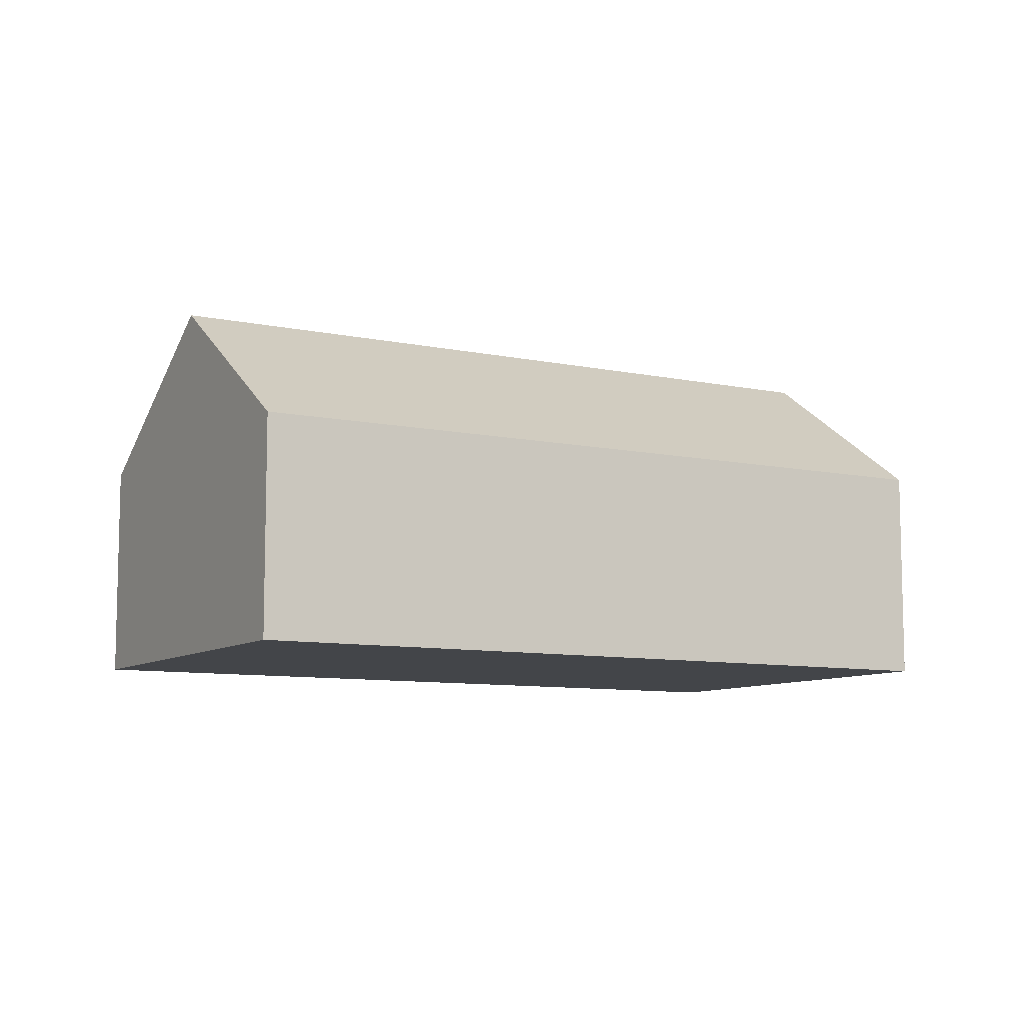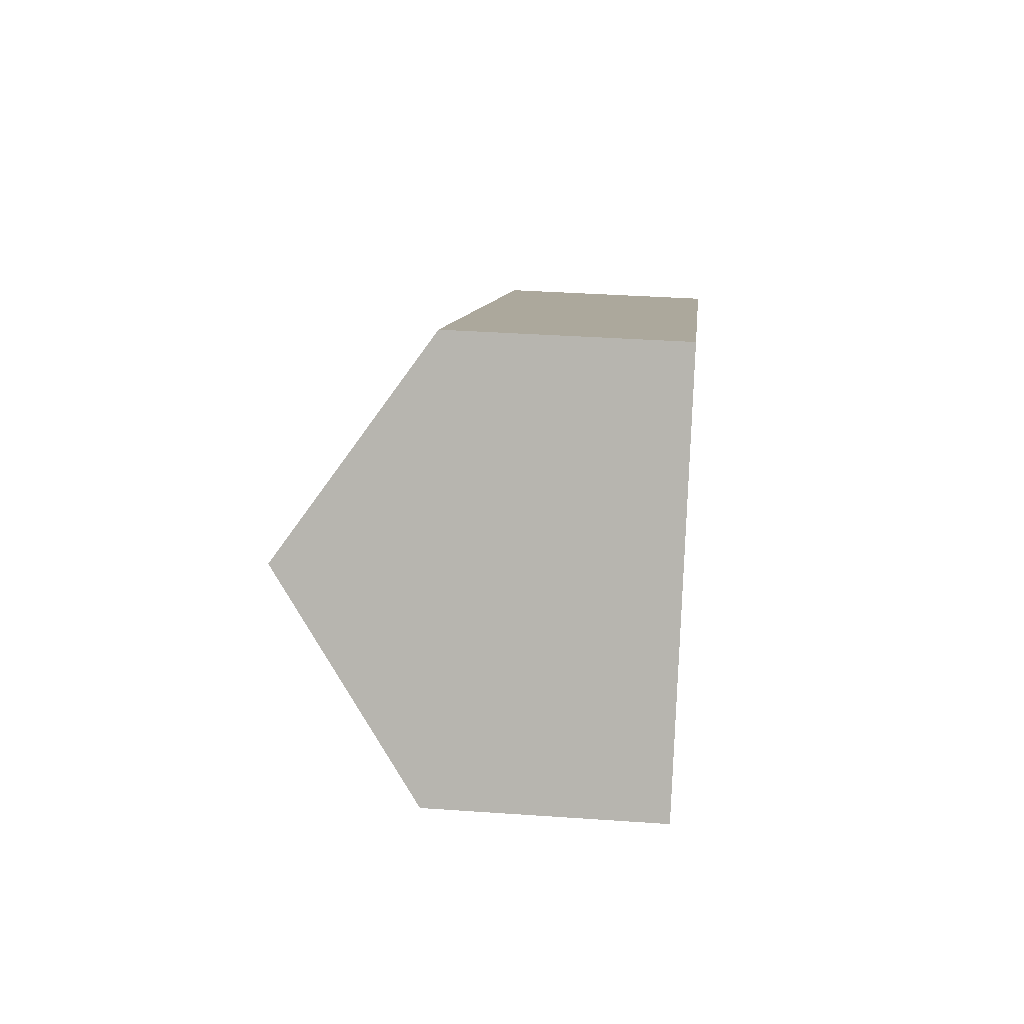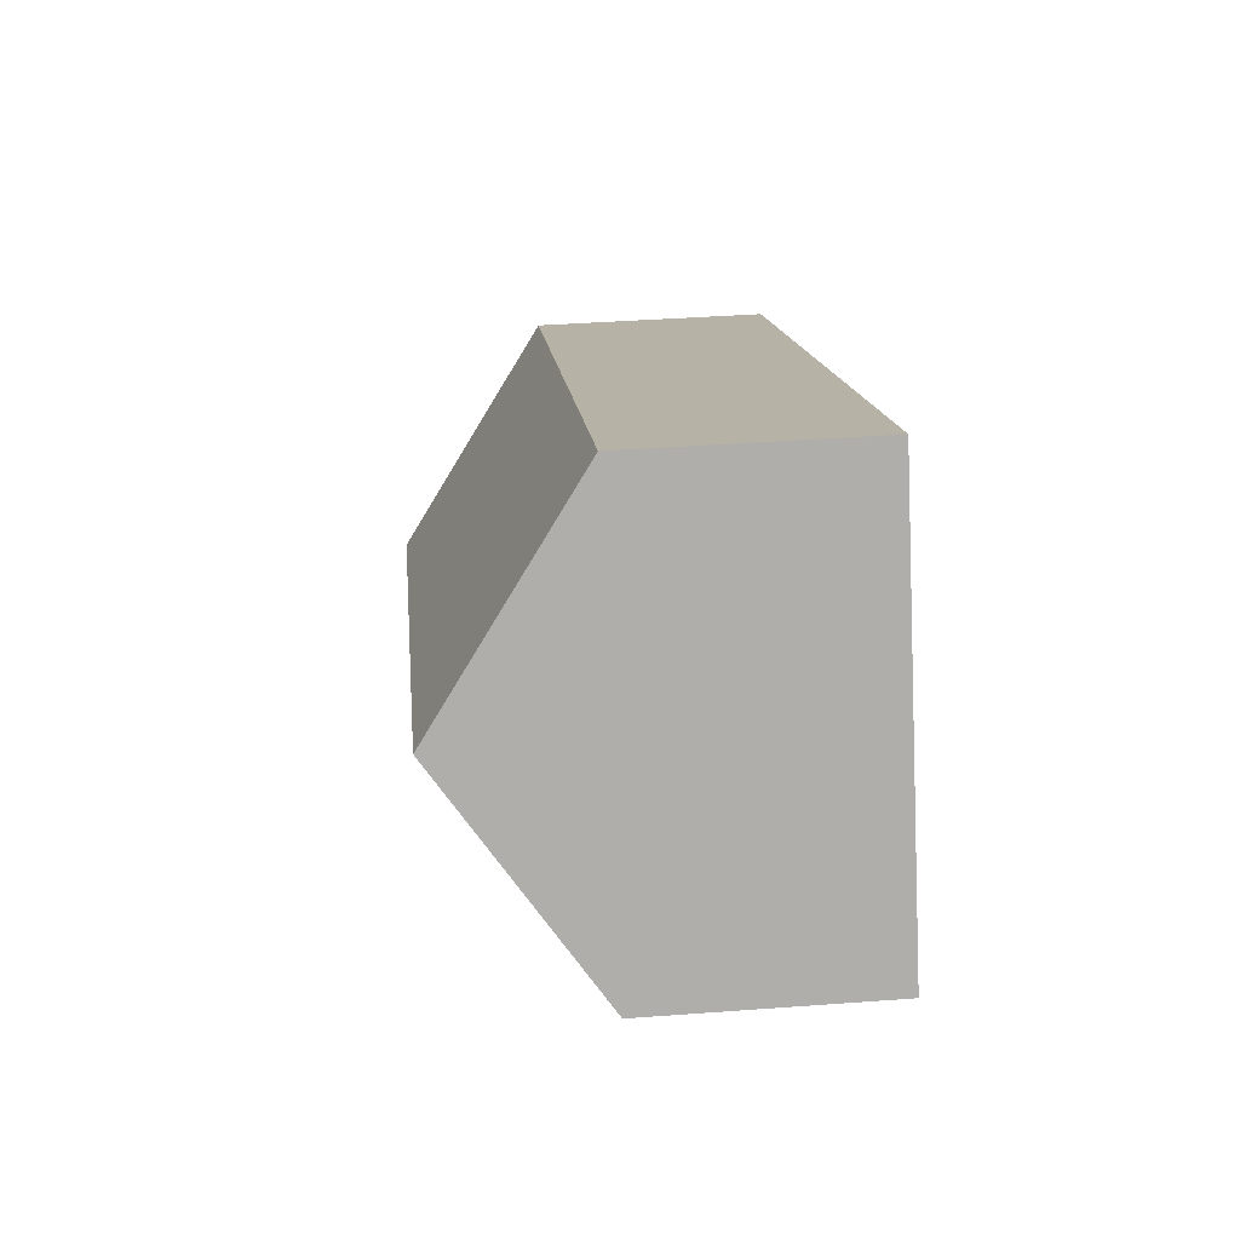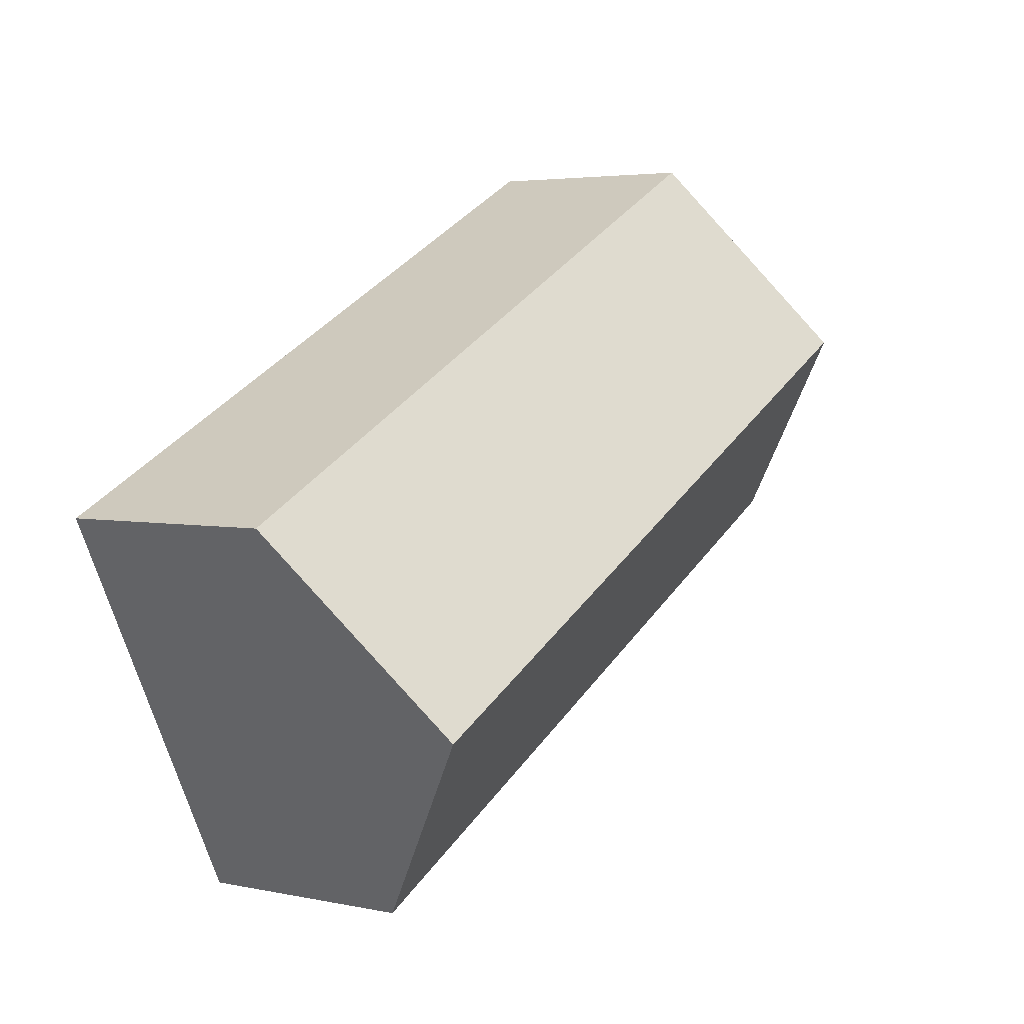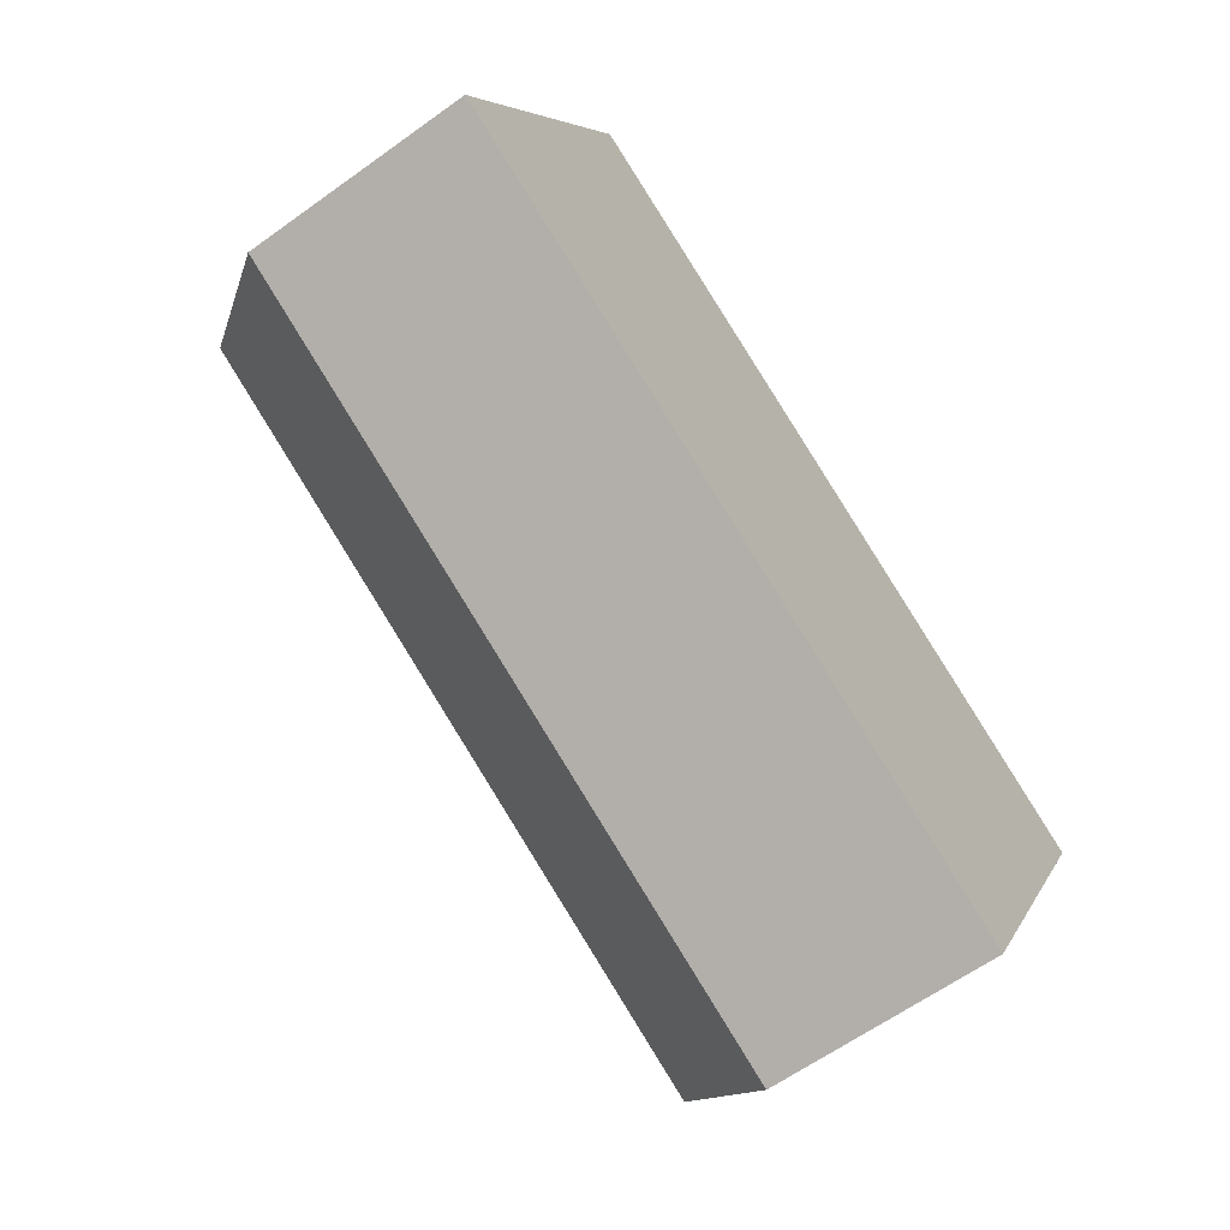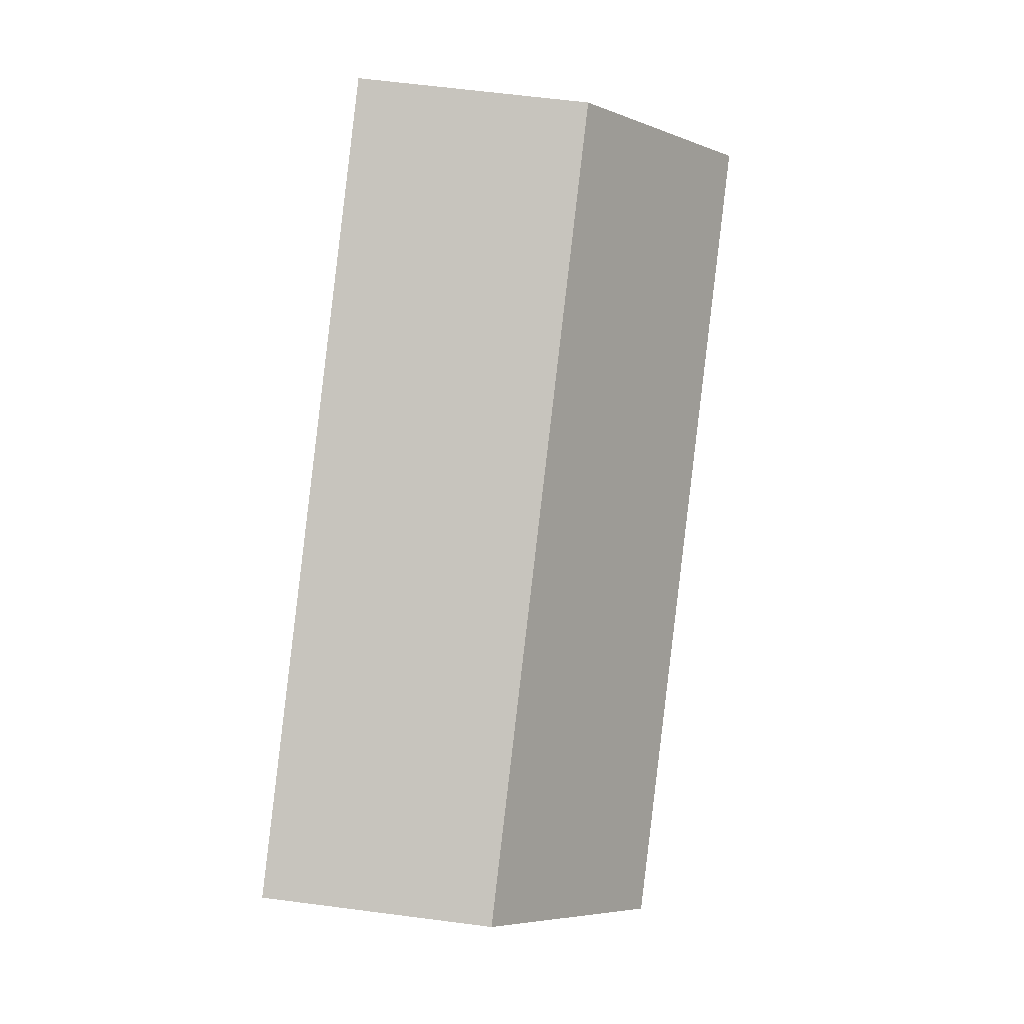
<metadata>
{"format":"obj","ext":"obj","renderer":"f3d","projection":"perspective","resolution":1024,"background":"white","views":[{"elev":-8.8,"azim":-3.1,"up":"+Y"},{"elev":35.0,"azim":-84.6,"up":"+Z"},{"elev":39.5,"azim":-95.3,"up":"+Z"},{"elev":3.9,"azim":124.8,"up":"+Z"},{"elev":-62.0,"azim":-53.8,"up":"+Z"},{"elev":62.9,"azim":97.5,"up":"+Z"}]}
</metadata>
<code>
v  27.29 11.39 -4.532
v  27.29 7.402 2.13
v  29.98 7.402 0.776
v  26.77 12.17 -5.572
v  3.197 12.17 6.329
v  6.403 7.402 12.68
v  0 7.417 4.542e-16
v  23.55 7.392 -11.93
v  6.403 -7.762e-16 12.68
v  27.29 -1.304e-16 2.13
v  29.98 -4.752e-17 0.776
v  27.29 2.775e-16 -4.532
v  26.77 3.412e-16 -5.572
v  23.55 7.307e-16 -11.93
v  0 0 0
v  3.197 -3.875e-16 6.329
g defaultobject
f 1 2 3
f 2 1 4
f 2 4 5
f 2 5 6
f 7 4 8
f 4 7 5
f 9 2 6
f 2 9 10
f 2 10 3
f 3 10 11
f 11 1 3
f 1 11 4
f 4 11 8
f 8 11 12
f 8 12 13
f 8 13 14
f 8 15 7
f 15 8 14
f 7 6 5
f 6 7 9
f 9 7 16
f 16 7 15
f 10 12 11
f 12 10 9
f 12 9 13
f 13 9 14
f 14 9 16
f 14 16 15

</code>
